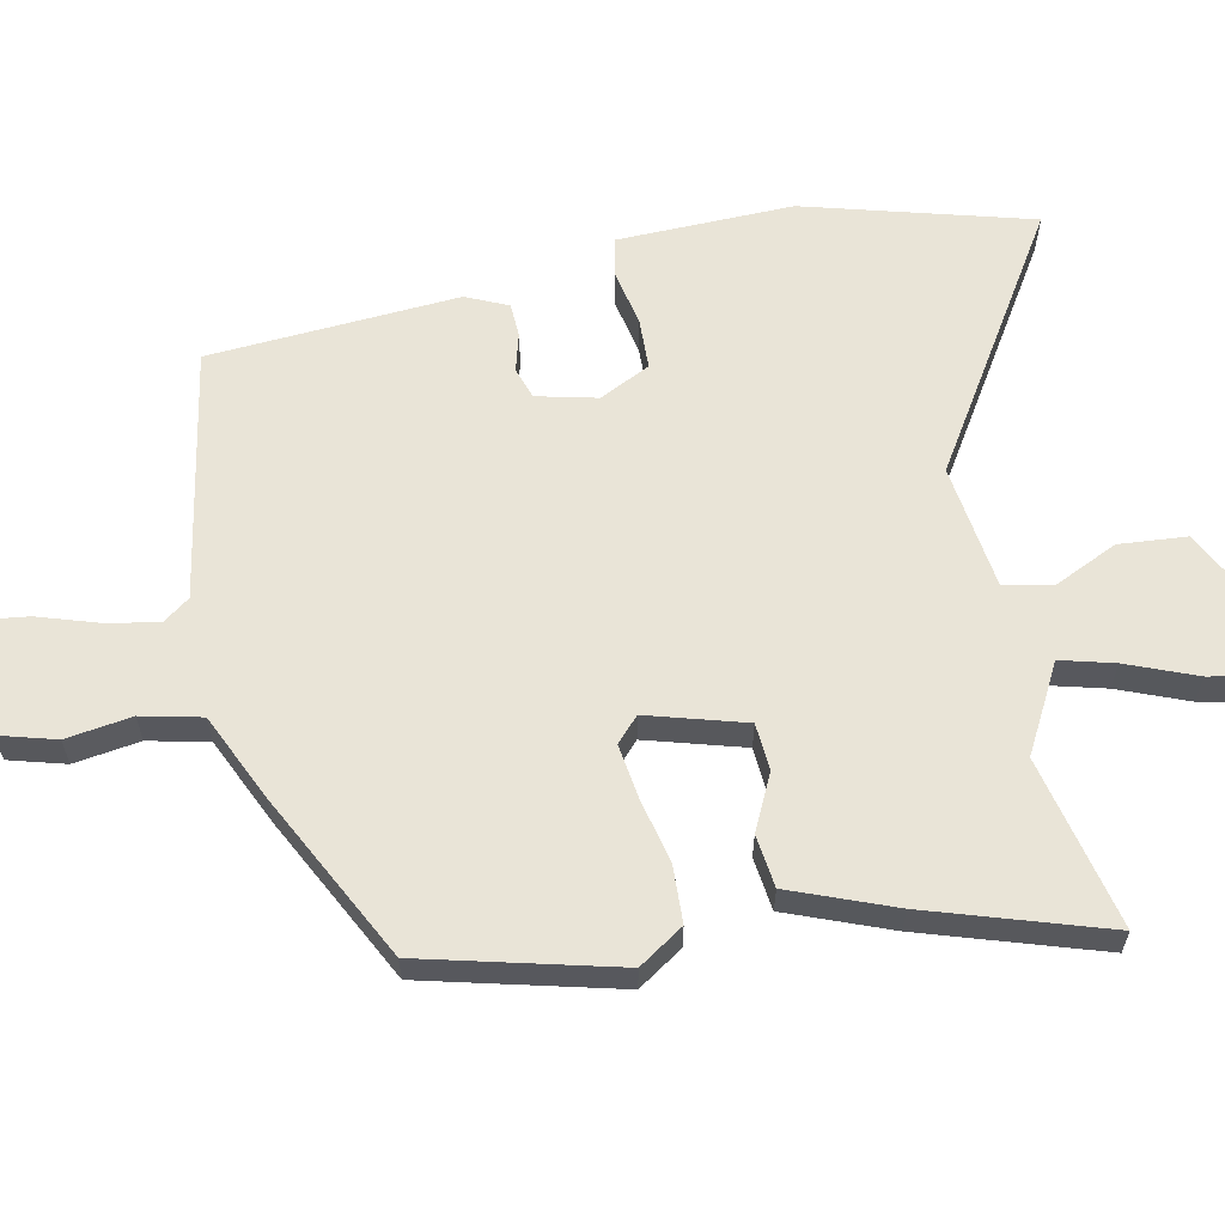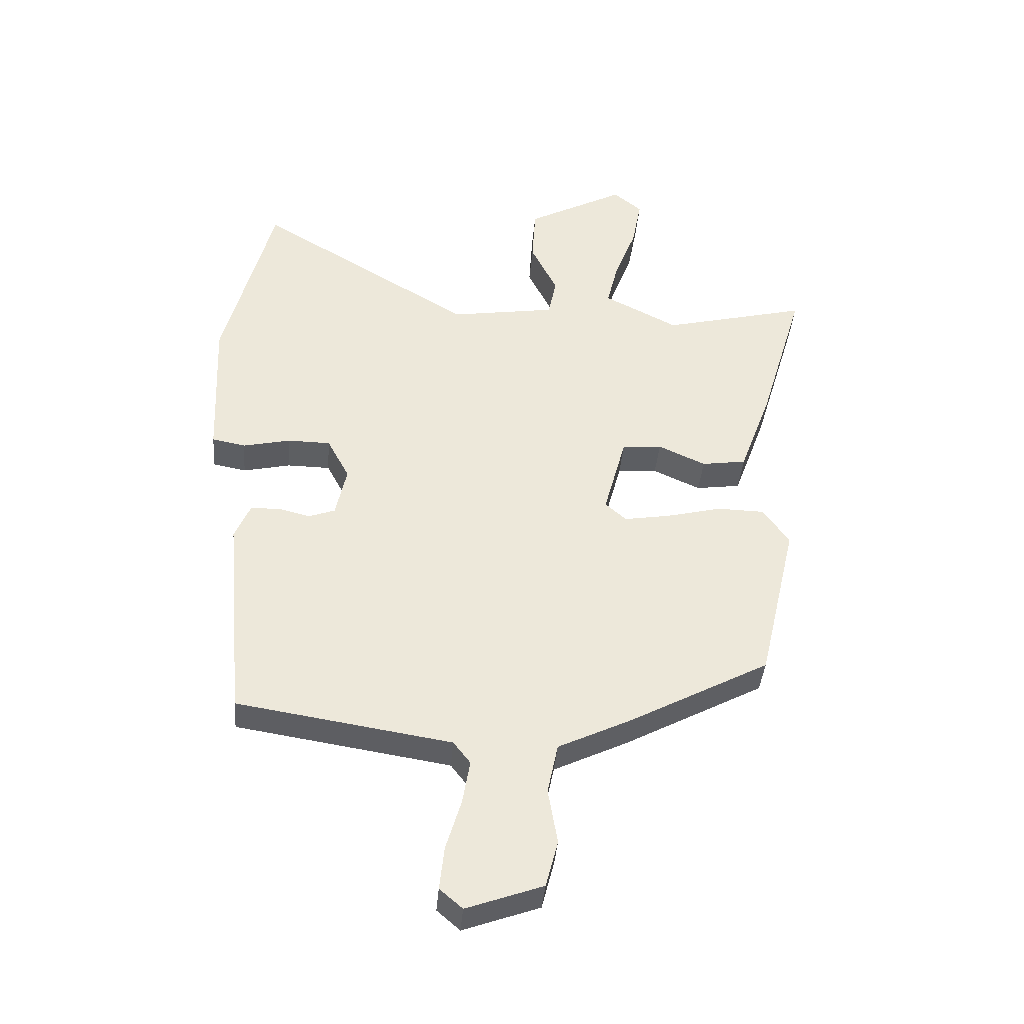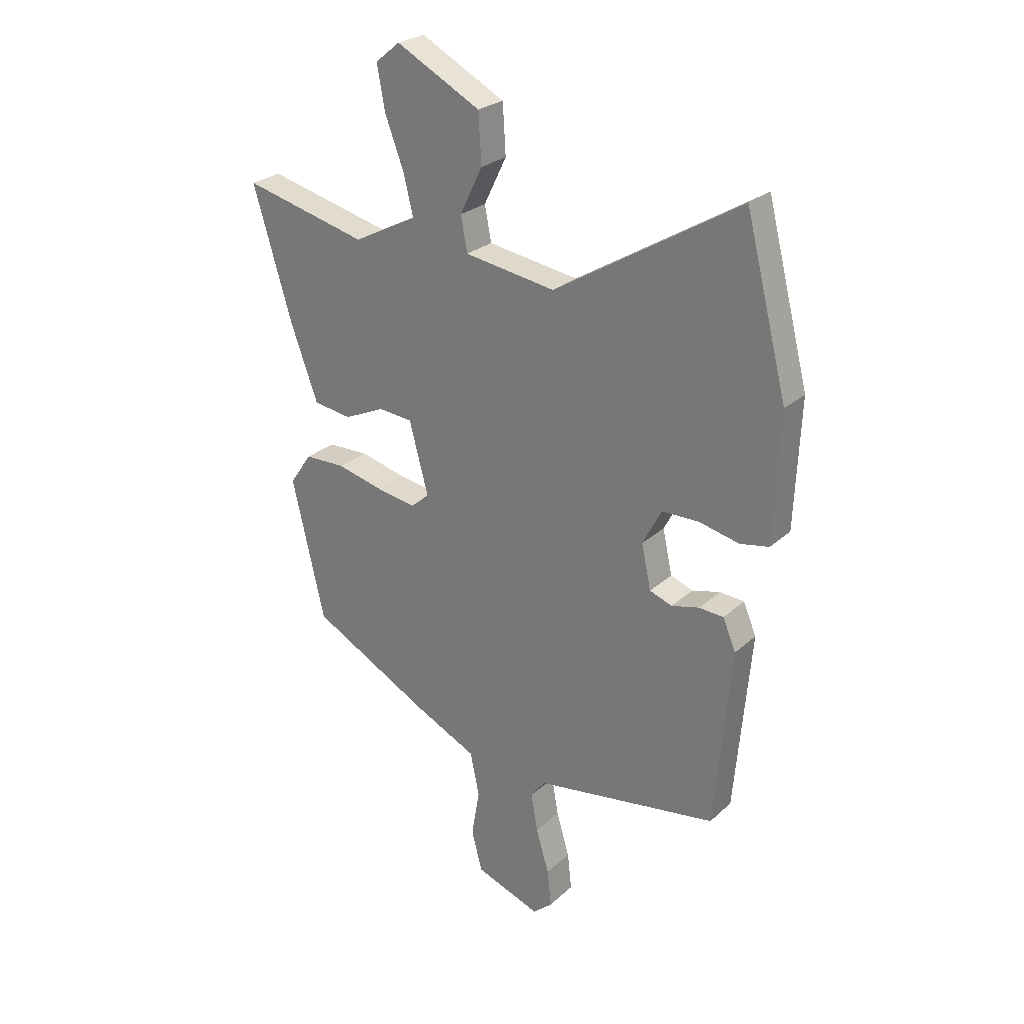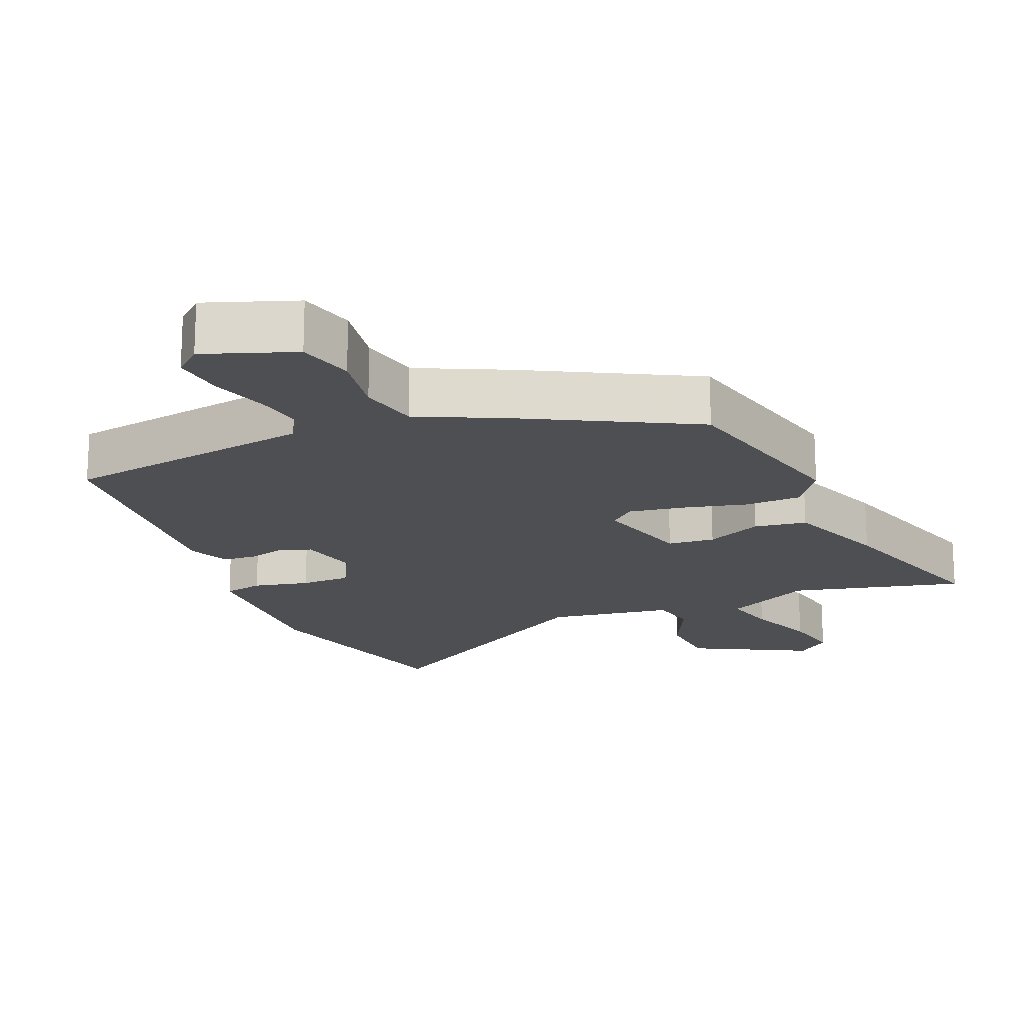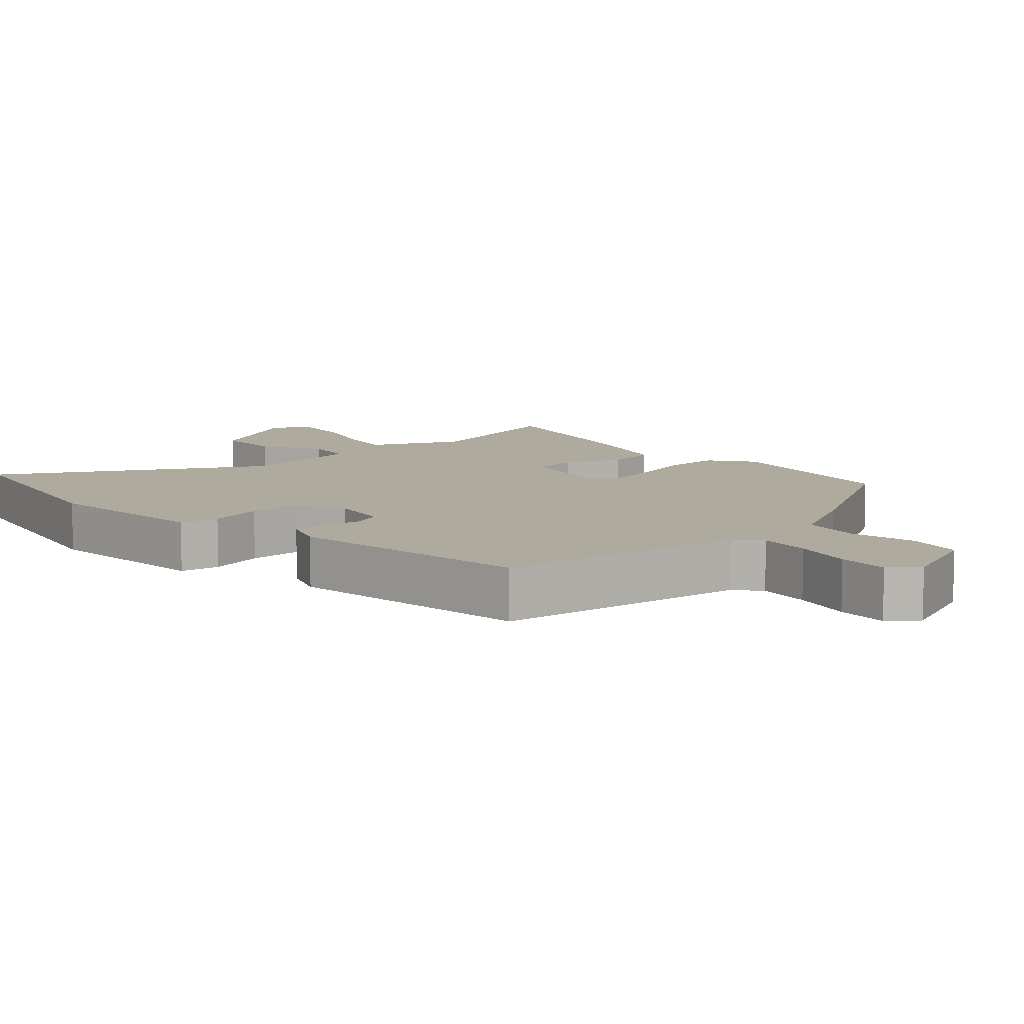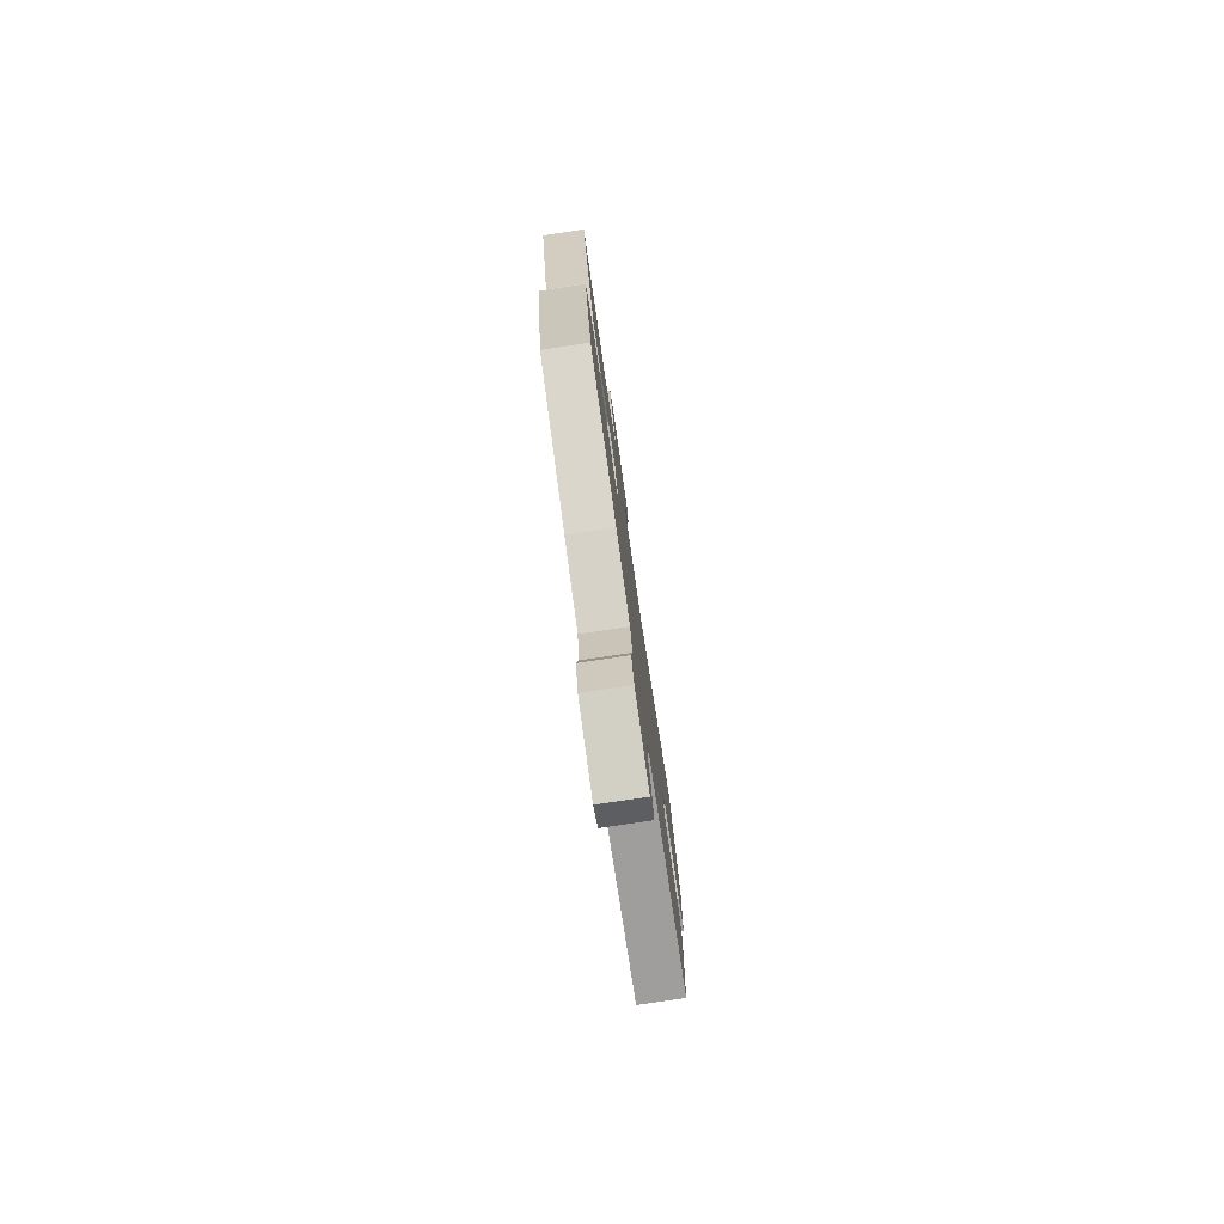
<metadata>
{"format":"obj","ext":"obj","renderer":"f3d","projection":"perspective","resolution":1024,"background":"white","views":[{"elev":61.2,"azim":-100.5,"up":"+Y"},{"elev":-39.6,"azim":175.3,"up":"+Z"},{"elev":26.0,"azim":35.7,"up":"+Z"},{"elev":-18.2,"azim":-157.1,"up":"+Y"},{"elev":9.2,"azim":135.8,"up":"+Y"},{"elev":-79.6,"azim":-81.6,"up":"+Z"}]}
</metadata>
<code>
v -0.463 0.07 -0.351
v -0.528 0.07 -0.07
v -0.484 0.07 -0.006
v -0.402 0.07 -0.004
v -0.309 0.07 -0.027
v -0.23 0.07 -0.04
v -0.194 0.07 -0.008
v -0.232 0.07 0.134
v -0.3 0.07 0.14
v -0.381 0.07 0.103
v -0.457 0.07 0.114
v -0.512 0.07 0.264
v -0.589 0.07 0.522
v -0.341 0.07 0.461
v -0.258 0.07 0.504
v -0.214 0.07 0.526
v -0.233 0.07 0.604
v -0.271 0.07 0.705
v -0.287 0.07 0.792
v -0.238 0.07 0.832
v -0.07 0.07 0.743
v -0.064 0.07 0.645
v -0.109 0.07 0.553
v -0.096 0.07 0.484
v 0.085 0.07 0.456
v 0.454 0.07 0.679
v 0.538 0.07 0.351
v 0.531 0.07 0.191
v 0.527 0.07 0.098
v 0.47 0.07 0.087
v 0.389 0.07 0.105
v 0.316 0.07 0.104
v 0.278 0.07 0.032
v 0.297 0.07 -0.056
v 0.342 0.07 -0.072
v 0.397 0.07 -0.058
v 0.446 0.07 -0.061
v 0.472 0.07 -0.122
v 0.44 0.07 -0.482
v 0.075 0.07 -0.54
v 0.046 0.07 -0.578
v 0.059 0.07 -0.654
v 0.085 0.07 -0.741
v 0.093 0.07 -0.815
v 0.054 0.07 -0.849
v -0.076 0.07 -0.802
v -0.097 0.07 -0.721
v -0.081 0.07 -0.626
v -0.099 0.07 -0.539
v -0.224 0.07 -0.479
v -0.463 0 -0.351
v -0.528 0 -0.07
v -0.484 0 -0.006
v -0.402 0 -0.004
v -0.309 0 -0.027
v -0.23 0 -0.04
v -0.194 0 -0.008
v -0.232 0 0.134
v -0.3 0 0.14
v -0.381 0 0.103
v -0.457 0 0.114
v -0.512 0 0.264
v -0.589 0 0.522
v -0.341 0 0.461
v -0.258 0 0.504
v -0.214 0 0.526
v -0.233 0 0.604
v -0.271 0 0.705
v -0.287 0 0.792
v -0.238 0 0.832
v -0.07 0 0.743
v -0.064 0 0.645
v -0.109 0 0.553
v -0.096 0 0.484
v 0.085 0 0.456
v 0.454 0 0.679
v 0.538 0 0.351
v 0.531 0 0.191
v 0.527 0 0.098
v 0.47 0 0.087
v 0.389 0 0.105
v 0.316 0 0.104
v 0.278 0 0.032
v 0.297 0 -0.056
v 0.342 0 -0.072
v 0.397 0 -0.058
v 0.446 0 -0.061
v 0.472 0 -0.122
v 0.44 0 -0.482
v 0.075 0 -0.54
v 0.046 0 -0.578
v 0.059 0 -0.654
v 0.085 0 -0.741
v 0.093 0 -0.815
v 0.054 0 -0.849
v -0.076 0 -0.802
v -0.097 0 -0.721
v -0.081 0 -0.626
v -0.099 0 -0.539
v -0.224 0 -0.479
f 3 4 5
f 2 3 5
f 1 2 5
f 50 1 5
f 49 50 5
f 46 47 48
f 45 46 48
f 44 45 48
f 43 44 48
f 42 43 48
f 41 42 48 49
f 49 5 6
f 41 49 6
f 40 41 6
f 38 39 40
f 37 38 40
f 36 37 40
f 35 36 40
f 40 6 7
f 35 40 7
f 34 35 7
f 28 29 30 31
f 28 31 32
f 27 28 32
f 26 27 32
f 25 26 32
f 24 25 32 33
f 21 22 23
f 20 21 23
f 19 20 23
f 18 19 23
f 17 18 23
f 16 17 23 24
f 24 33 34
f 16 24 34
f 15 16 34
f 14 15 34
f 12 13 14
f 11 12 14
f 10 11 14
f 9 10 14
f 34 7 8
f 14 34 8
f 8 9 14
f 55 54 53
f 55 53 52
f 55 52 51
f 55 51 100
f 55 100 99
f 98 97 96
f 98 96 95
f 98 95 94
f 98 94 93
f 98 93 92
f 99 98 92 91
f 56 55 99
f 56 99 91
f 56 91 90
f 90 89 88
f 90 88 87
f 90 87 86
f 90 86 85
f 57 56 90
f 57 90 85
f 57 85 84
f 81 80 79 78
f 82 81 78
f 82 78 77
f 82 77 76
f 82 76 75
f 83 82 75 74
f 73 72 71
f 73 71 70
f 73 70 69
f 73 69 68
f 73 68 67
f 74 73 67 66
f 84 83 74
f 84 74 66
f 84 66 65
f 84 65 64
f 64 63 62
f 64 62 61
f 64 61 60
f 64 60 59
f 58 57 84
f 58 84 64
f 64 59 58
f 1 51 52 2
f 2 52 53 3
f 3 53 54 4
f 4 54 55 5
f 5 55 56 6
f 6 56 57 7
f 7 57 58 8
f 8 58 59 9
f 9 59 60 10
f 10 60 61 11
f 11 61 62 12
f 12 62 63 13
f 13 63 64 14
f 14 64 65 15
f 15 65 66 16
f 16 66 67 17
f 17 67 68 18
f 18 68 69 19
f 19 69 70 20
f 20 70 71 21
f 21 71 72 22
f 22 72 73 23
f 23 73 74 24
f 24 74 75 25
f 25 75 76 26
f 26 76 77 27
f 27 77 78 28
f 28 78 79 29
f 29 79 80 30
f 30 80 81 31
f 31 81 82 32
f 32 82 83 33
f 33 83 84 34
f 34 84 85 35
f 35 85 86 36
f 36 86 87 37
f 37 87 88 38
f 38 88 89 39
f 39 89 90 40
f 40 90 91 41
f 41 91 92 42
f 42 92 93 43
f 43 93 94 44
f 44 94 95 45
f 45 95 96 46
f 46 96 97 47
f 47 97 98 48
f 48 98 99 49
f 49 99 100 50
f 50 100 51 1

</code>
